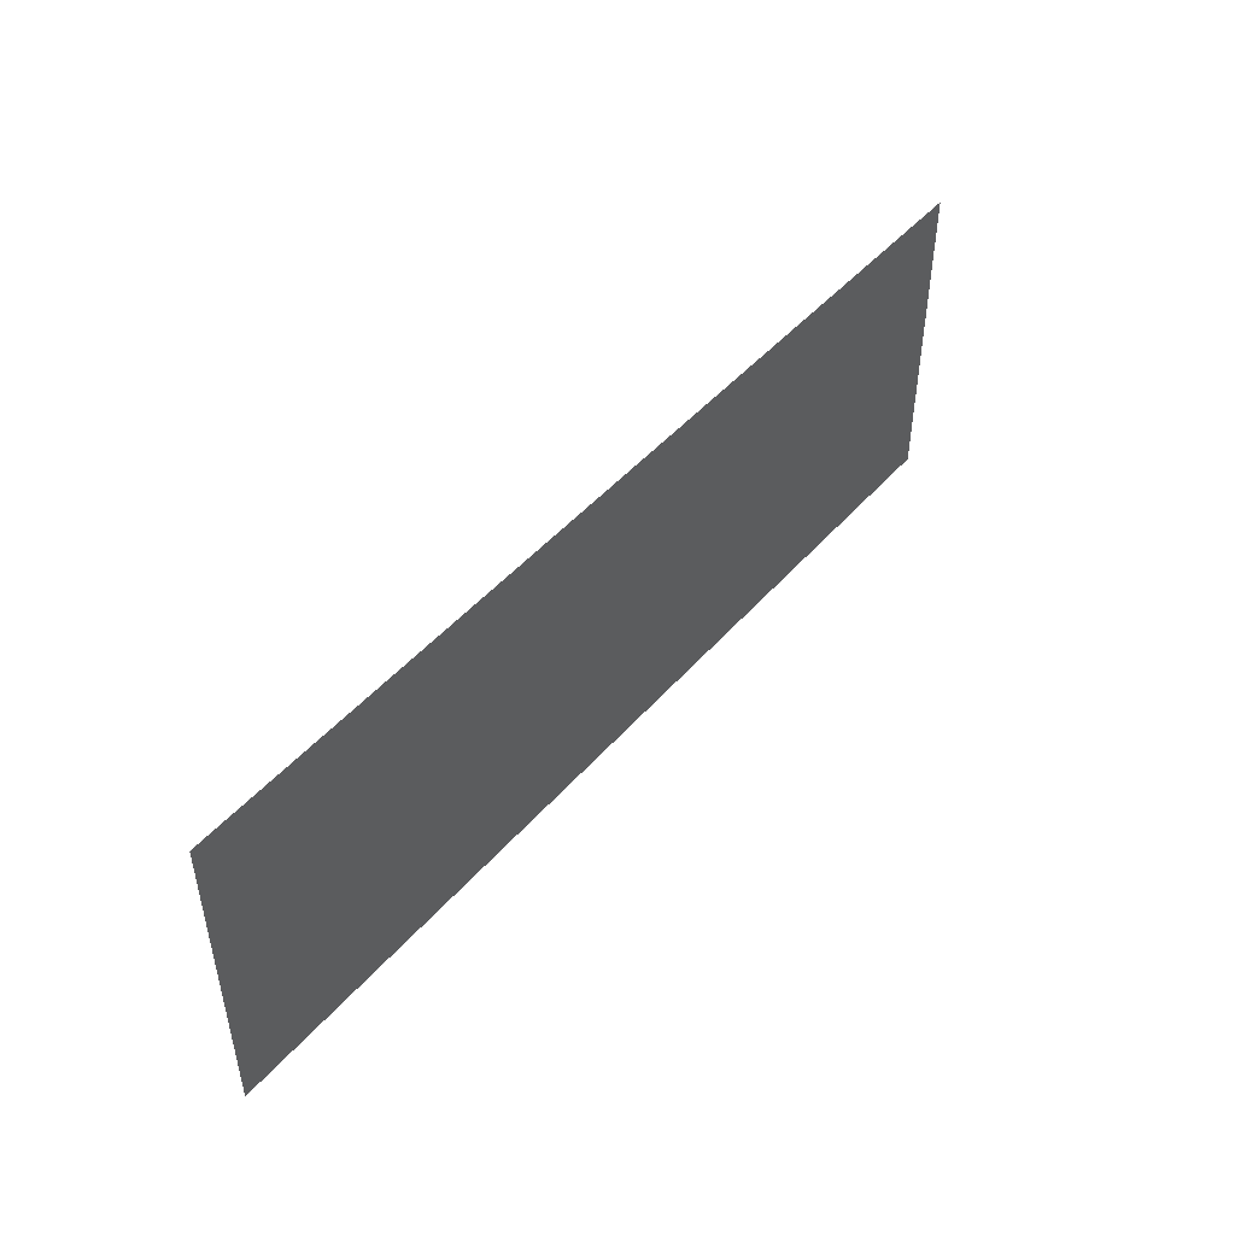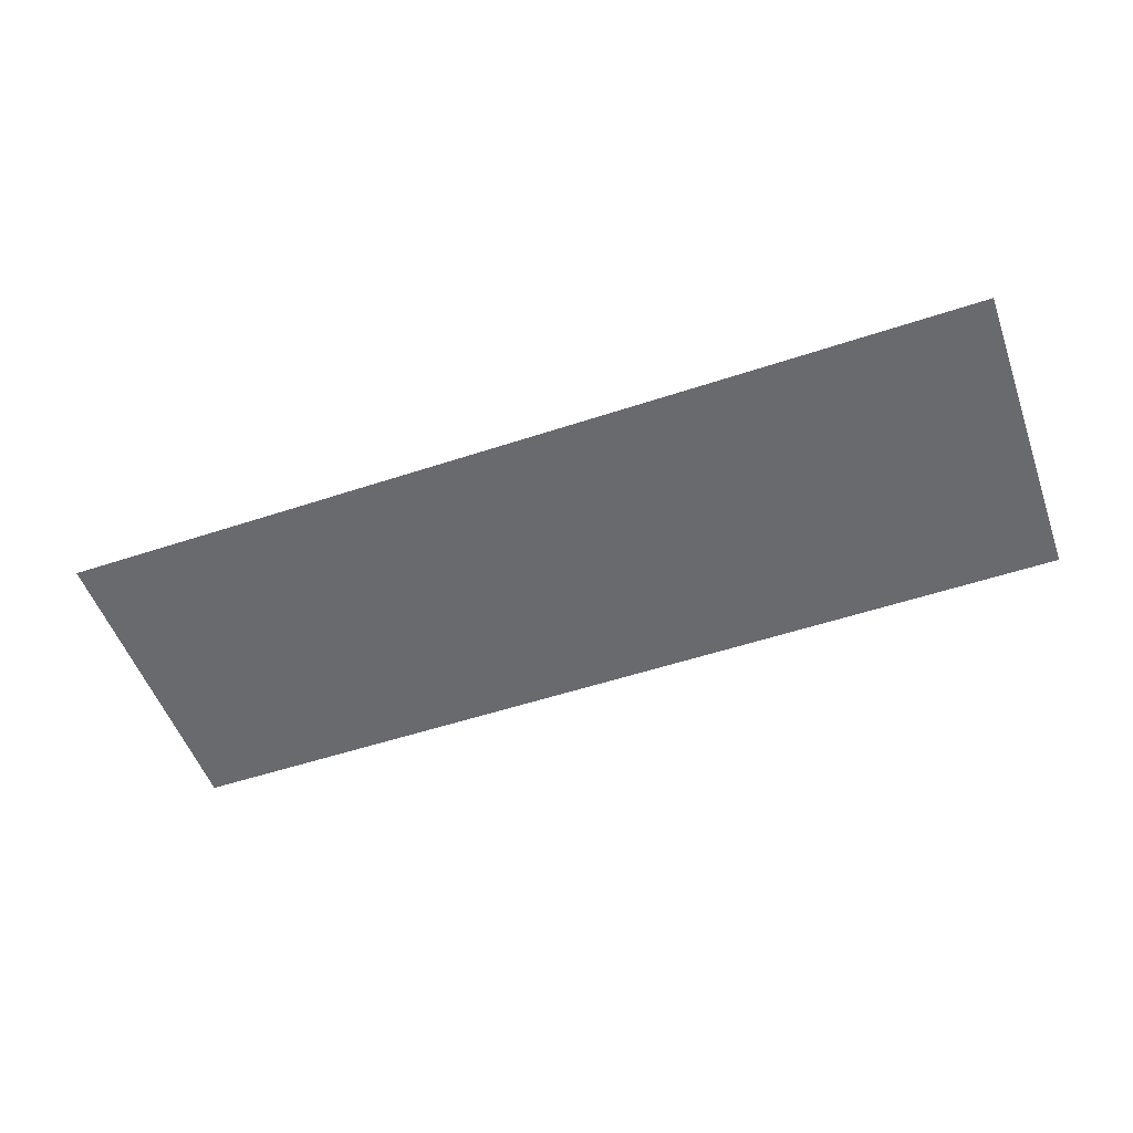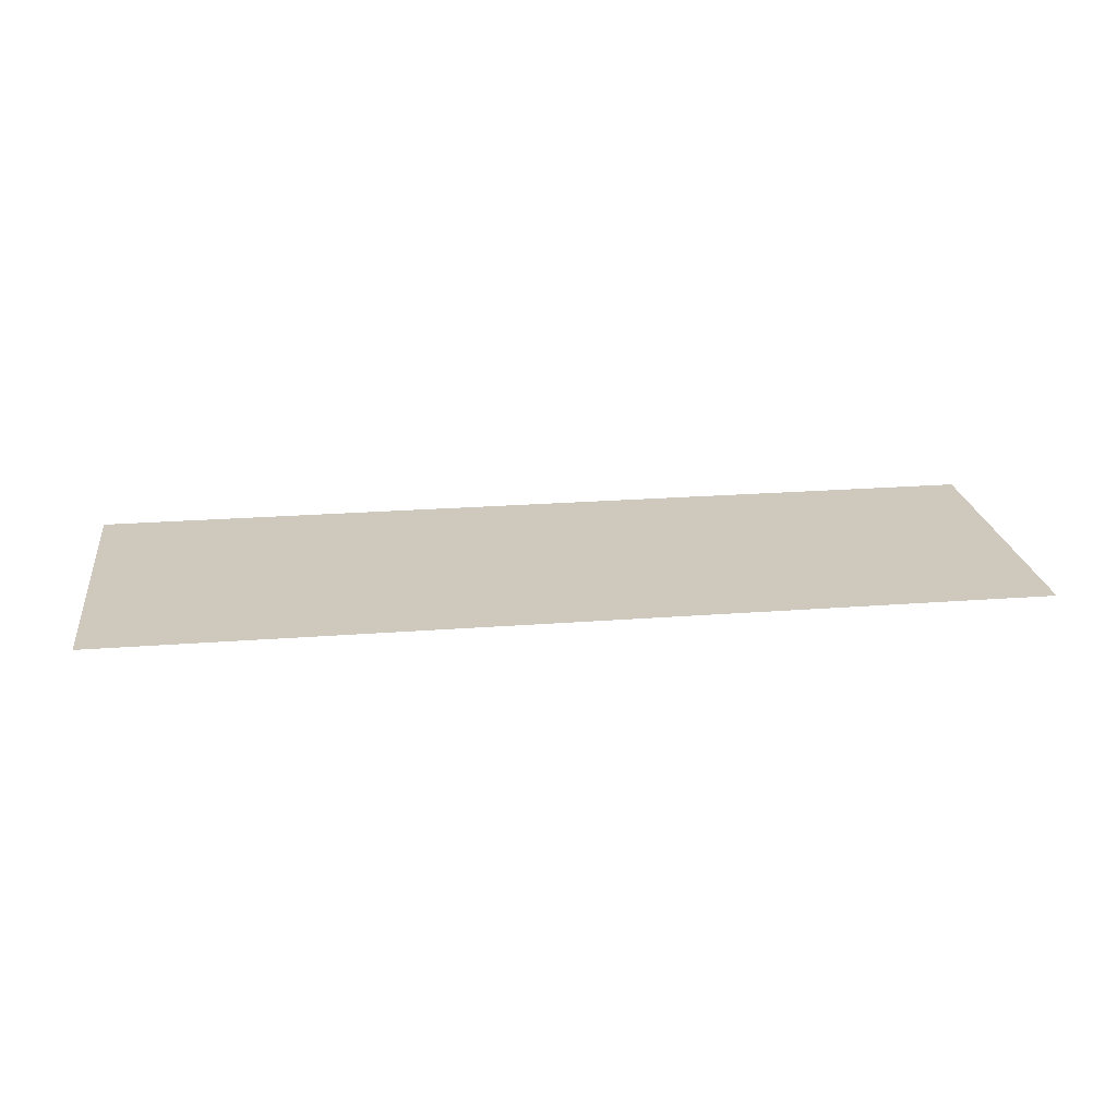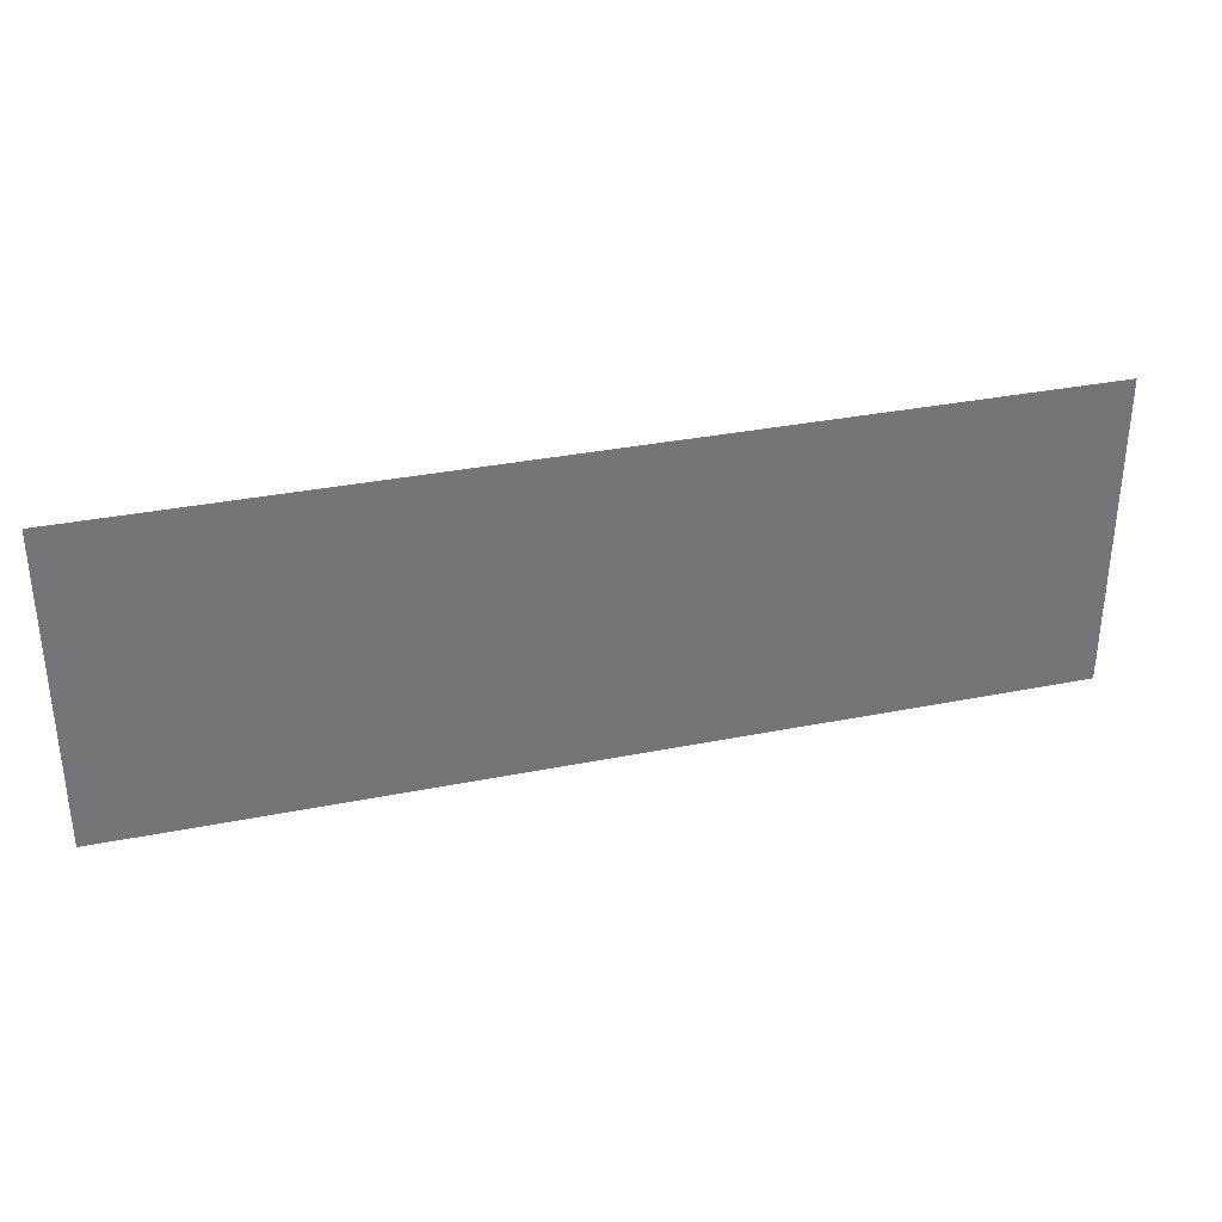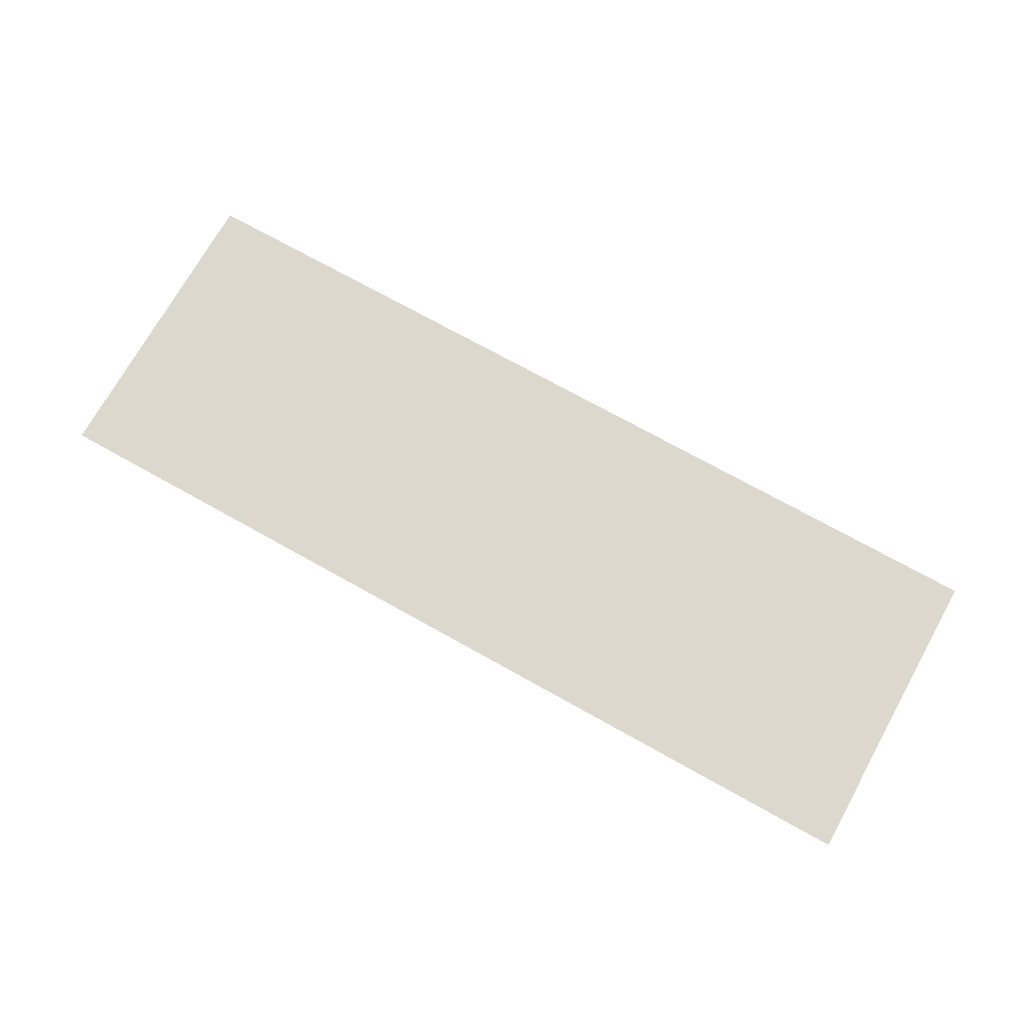
<metadata>
{"format":"obj","ext":"obj","renderer":"f3d","projection":"perspective","resolution":1024,"background":"white","views":[{"elev":46.8,"azim":128.5,"up":"+Y"},{"elev":-53.0,"azim":-160.4,"up":"+Z"},{"elev":22.5,"azim":-7.6,"up":"+Z"},{"elev":33.6,"azim":-15.3,"up":"+Y"},{"elev":72.5,"azim":29.2,"up":"+Z"}]}
</metadata>
<code>
o green_screen_Plane.001
v 7.148 4.804 -4.059
v 7.148 -0.009691 -4.059
v -7.148 4.804 -4.059
v -7.148 -0.009691 -4.059
f 1 3 4 2

</code>
